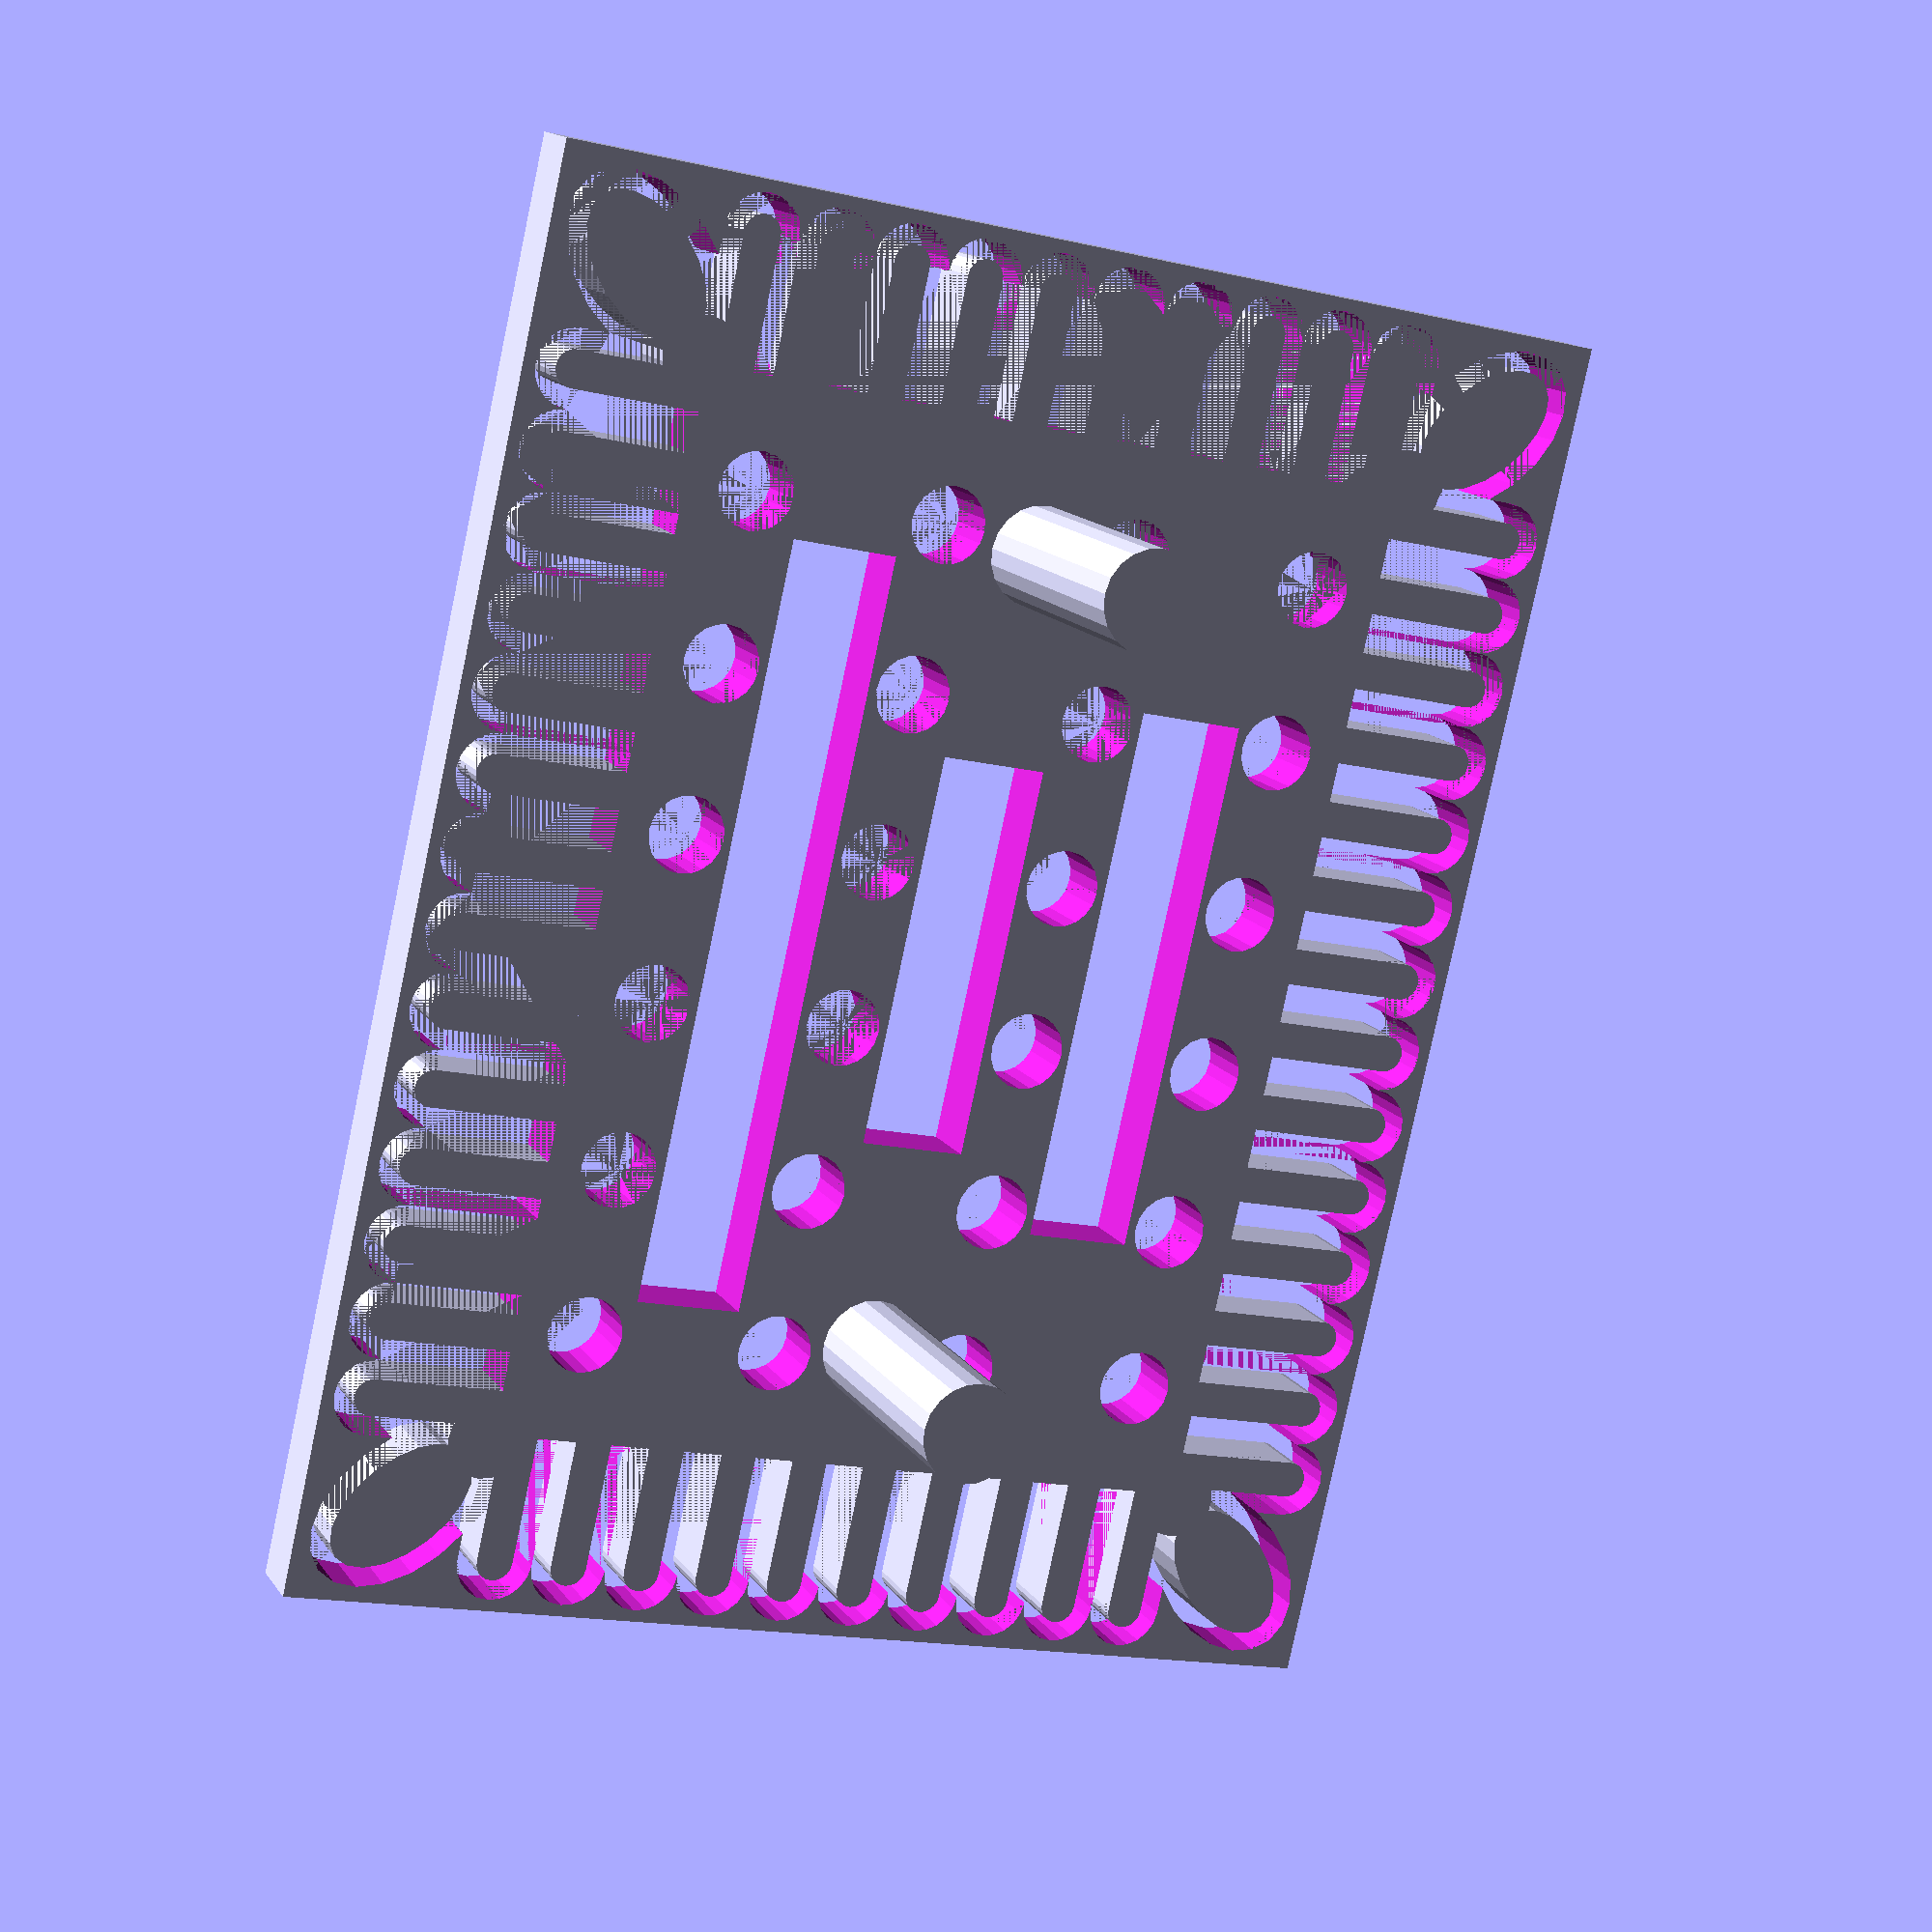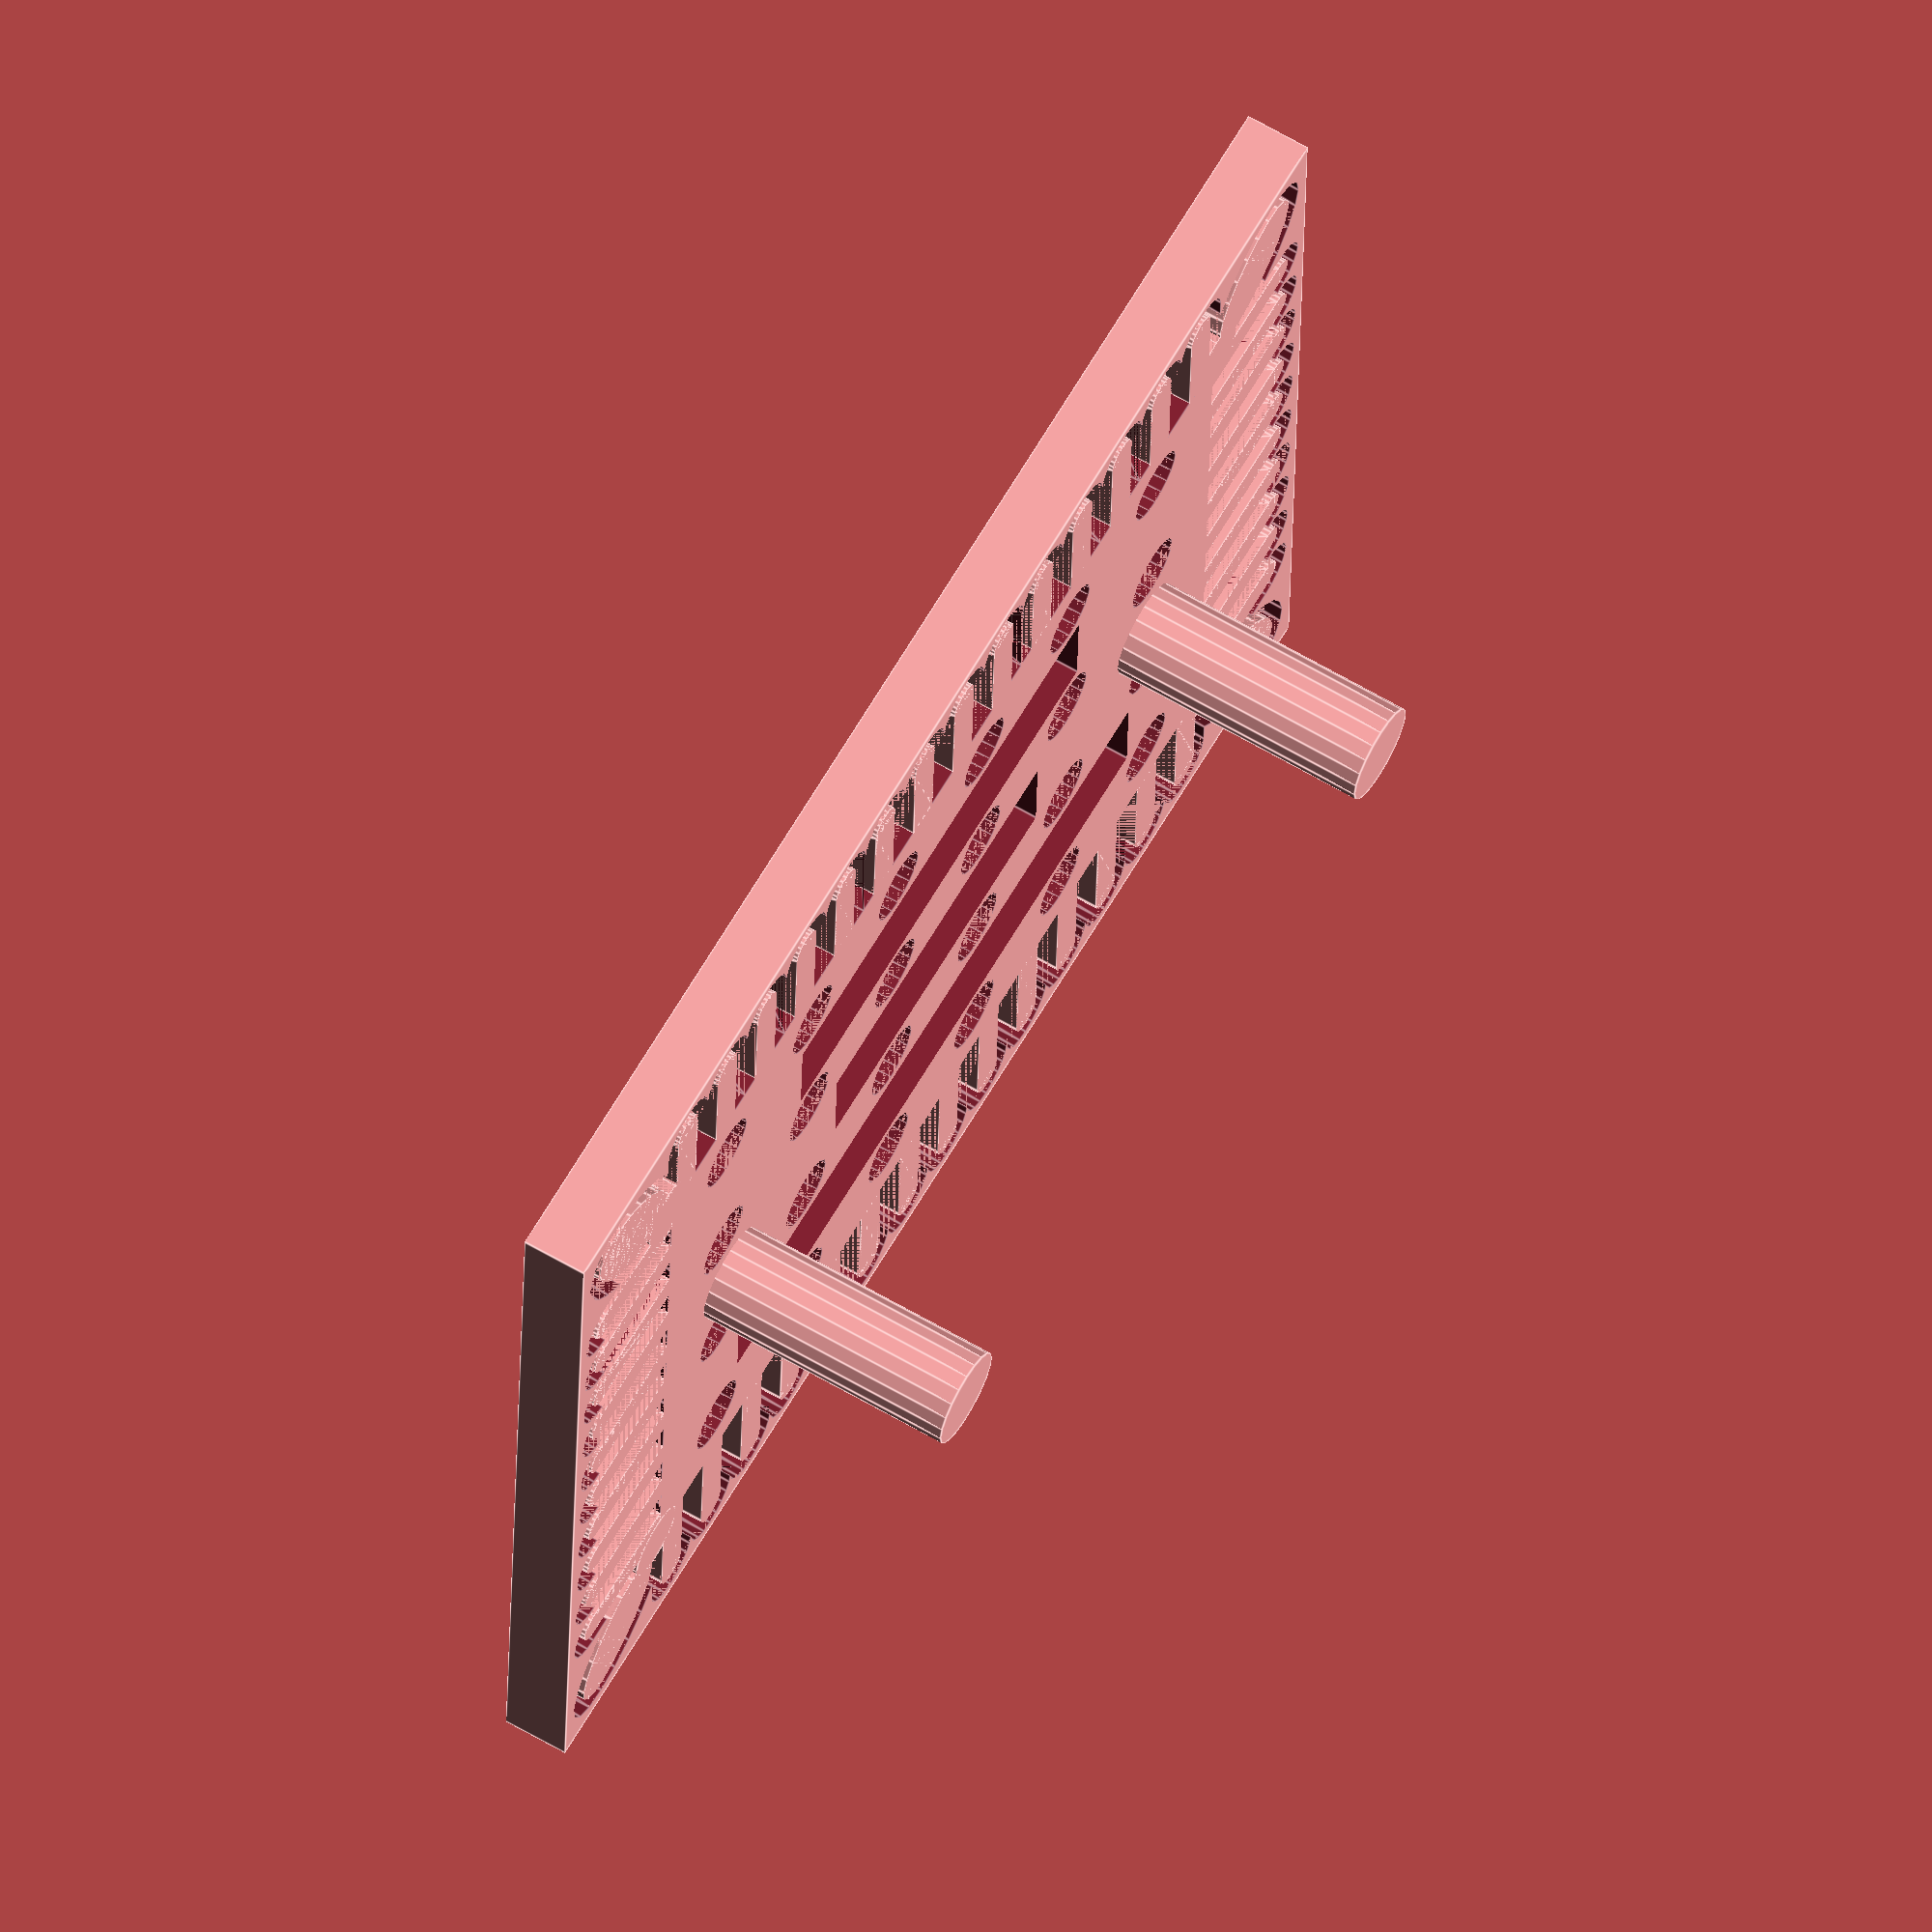
<openscad>
/*
 *
 * Petit Beurre
 *
 * This is a naive attempt at reproducing a vintage Petit Beurre cutter.
 *
 * Inspired from https://en.wikipedia.org/wiki/Petit-Beurre
 *
 * (c) 2017 AUTONOMOUS INDUSTRIAL TOOLS INCORPORATED
 *
 * Licensed under CERN OHL v.1.2 or later
 *
 * You may redistribute and modify this documentation under the terms of the
 * CERN OHL v.1.2. (http://ohwr.org/cernohl). This documentation is distributed
 * WITHOUT ANY EXPRESS OR IMPLIED WARRANTY, INCLUDING OF
 * MERCHANTABILITY, SATISFACTORY QUALITY AND FITNESS FOR A
 * PARTICULAR PURPOSE. Please see the CERN OHL v.1.2 for applicable
 * conditions
 *
 * author: william@accret.io
 *
 */

MoldHeight=12;
MoldRecess=1;
MoldBaseHeight=1;

CookieLength=72.4;
CookieWidth=54;

EarRadius=5;

TeethWidth=4.6;
TeethLength=7;
TeethOffset=4;

DotDiameter=1.6;
FontSize=5;

BladeWidth=1.0;

EjectorTolerance=1.4;
EjectorHeight=4;

PusherRadius=3;

res=20; /* this is the $fn value - the higher, the longer the rendering time is */

/* 2D shape of the Petit Beurre */

module teeth(Spacing, teethlength) {
     translate([Spacing/2, 0, 0]) {
          square([TeethWidth - Spacing, teethlength ]);
          translate([(TeethWidth - Spacing)/2, teethlength ]) circle((TeethWidth - Spacing)/2, $fn=res, center=true);
     }
}

module ear(Spacing) {
     resize([12-Spacing,8-Spacing])circle(5, $fn=res);
}

module quadrant(Spacing, teethlength) {
     translate([CookieLength/2, CookieWidth/2, 0 ]) {
          rotate([0, 0, 45])
               ear(Spacing);
     }
     for (i=[0:4]) {
          translate([CookieLength/2 - teethlength + 3 , CookieWidth/2 - i*(TeethWidth ) - TeethOffset, 0 ]) {
               rotate([0, 0, -90]) teeth(Spacing, teethlength);
          }
     }
     for (i=[1:7]) {
          translate([CookieLength/2 - i*(TeethWidth) - TeethOffset , CookieWidth/2 - teethlength + 3, 0 ]) {
               rotate([0, 0, 0]) teeth(Spacing, teethlength);
          }
     }
  
}

module shape(Spacing, teethlength) {
     quadrant(Spacing, teethlength);
     mirror([1, 0, 0]) {
          quadrant(Spacing, teethlength);
     }
     mirror([0, 1, 0]) {
          quadrant(Spacing, teethlength);
     }
     rotate([0, 0 , 180]) {
          quadrant(Spacing, teethlength);
     }
}

/* the 24 dots. later they will be the pushers of the ejection mechanism */

module dot(tolerance) {
     cylinder(MoldHeight-MoldRecess, DotDiameter + tolerance/2, /* 3* */DotDiameter + tolerance/2 , $fn = res);
}

module dot_row(tolerance) {
     for (i=[0:2]) {
          translate([-10 * i - 5, 0, 0]) {
               dot(tolerance);
          }
          translate([10 * i + 5, 0, 0]) {
               dot(tolerance);
          }
     }
}
   
   
module dots(tolerance) {

     for (i=[0:1]) {
          translate([0, 6 + i * 12 ]) {
               dot_row(tolerance);
          }
           translate([0, - 6 - i * 12 ]) {
               dot_row(tolerance);
          }
     }

}




/* the text. you need to install the Rebel bones font on your system, or to use another font */
module label(position, t, tolerance) {
     module thetext() {
          linear_extrude(height = MoldHeight-MoldRecess, center = false, convexity = 10, twist = 0) {
               
               translate([0, position, 0])
                    text(t, size= FontSize, font = "Rebel bones", halign="center", valign = "center");
          }
     }
     
     if (tolerance == 0.0) {
          thetext();
     } else {

          translate([0, position, (MoldHeight+MoldRecess)/2])
          cube([4.4*len(t) + tolerance, 5 + tolerance,  MoldHeight-MoldRecess], center=true);
          
     }
}


/* assembling everything */
module cutter(tolerance, fontTolerance) {
     
     difference() {
          linear_extrude(height = MoldHeight, center = false, convexity = 10, twist = 0) {
               shape(0, TeethLength+tolerance/2);
          }
          
          linear_extrude(height = MoldHeight, center = false, convexity = 10, twist = 0) {
               shape(BladeWidth+tolerance, TeethLength+tolerance/2);
          }
          
          translate([CookieLength/2-5 + tolerance/2, CookieWidth/2-5 + tolerance/2 , 0 ]) 
               cylinder(MoldHeight, 3-tolerance/2, 3-tolerance/2, $fn=res);
          
          translate([CookieLength/2-5 + tolerance/2, -(CookieWidth/2-5)- tolerance/2, 0 ]) 
               cylinder(MoldHeight, 3-tolerance/2, 3-tolerance/2, $fn=res);
          
          translate([-(CookieLength/2-5)  - tolerance/2, CookieWidth/2-5  + tolerance/2, 0 ]) 
               cylinder(MoldHeight, 3-tolerance/2, 3-tolerance/2, $fn=res);
          
          translate([-(CookieLength/2-5) - tolerance/2, -(CookieWidth/2-5) - tolerance/2, 0 ]) 
               cylinder(MoldHeight, 3-tolerance/2, 3-tolerance/2, $fn=res);
     }

     
     translate([0, 0, MoldRecess]) {
          label(12, "COLETTE", tolerance);
          label(0, "EDITH", tolerance);
          label(-12, "MARGUERITE", tolerance);
          dots(tolerance);
          
     }
     
   
}

module base() {
       translate([0, 0, MoldHeight])
            cube([CookieLength+15, CookieWidth+15, MoldBaseHeight], center=true);
       
}

//rotate([180, 0, 0])


module pushers(tolerance) {
   translate([CookieLength/2 * 2/3, 0, -MoldBaseHeight + MoldHeight])
        cylinder(MoldHeight+5, PusherRadius+tolerance, PusherRadius+tolerance, $fn=res);
      translate([- CookieLength/2 * 2/3, 0, -MoldBaseHeight + MoldHeight])
           cylinder(MoldHeight+5, PusherRadius+tolerance, PusherRadius+tolerance, $fn=res);
}


module ejector_base() {
     translate([0, 0, -2*MoldBaseHeight])
               translate([0, 0, MoldHeight])
               cube([CookieLength+12, CookieWidth+12, EjectorHeight], center=true);
}
module ejector() {
     difference() {
          ejector_base();
          cutter(EjectorTolerance);
     }
     pushers(0);
}


//translate([0, 0, -10])

ejector();

//cutter(0);
/*difference() {
     translate([0, 0, MoldHeight])
          cube([CookieLength+15, CookieWidth+15, MoldBaseHeight], center=true);
     
     pushers(EjectorTolerance);
}
  


*/

</openscad>
<views>
elev=165.4 azim=282.9 roll=202.4 proj=p view=solid
elev=293.5 azim=1.9 roll=300.1 proj=o view=edges
</views>
